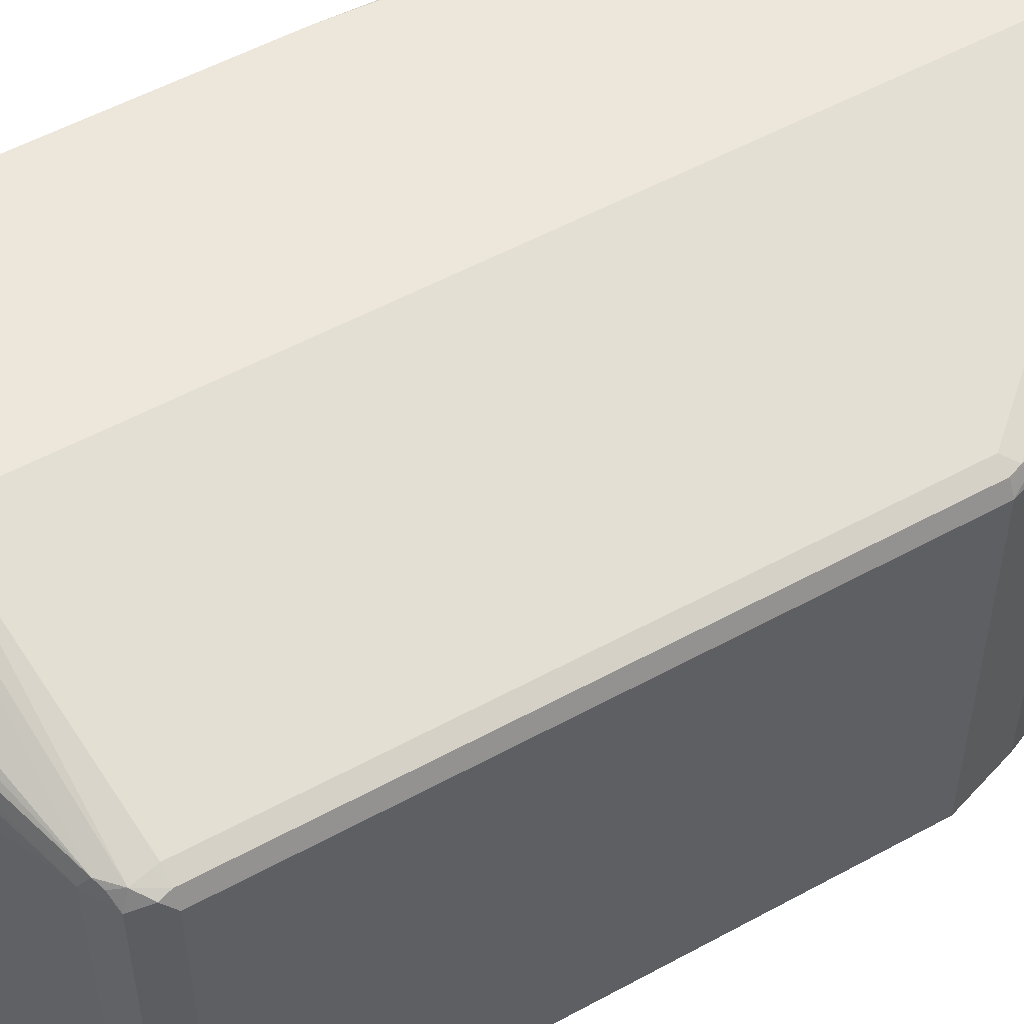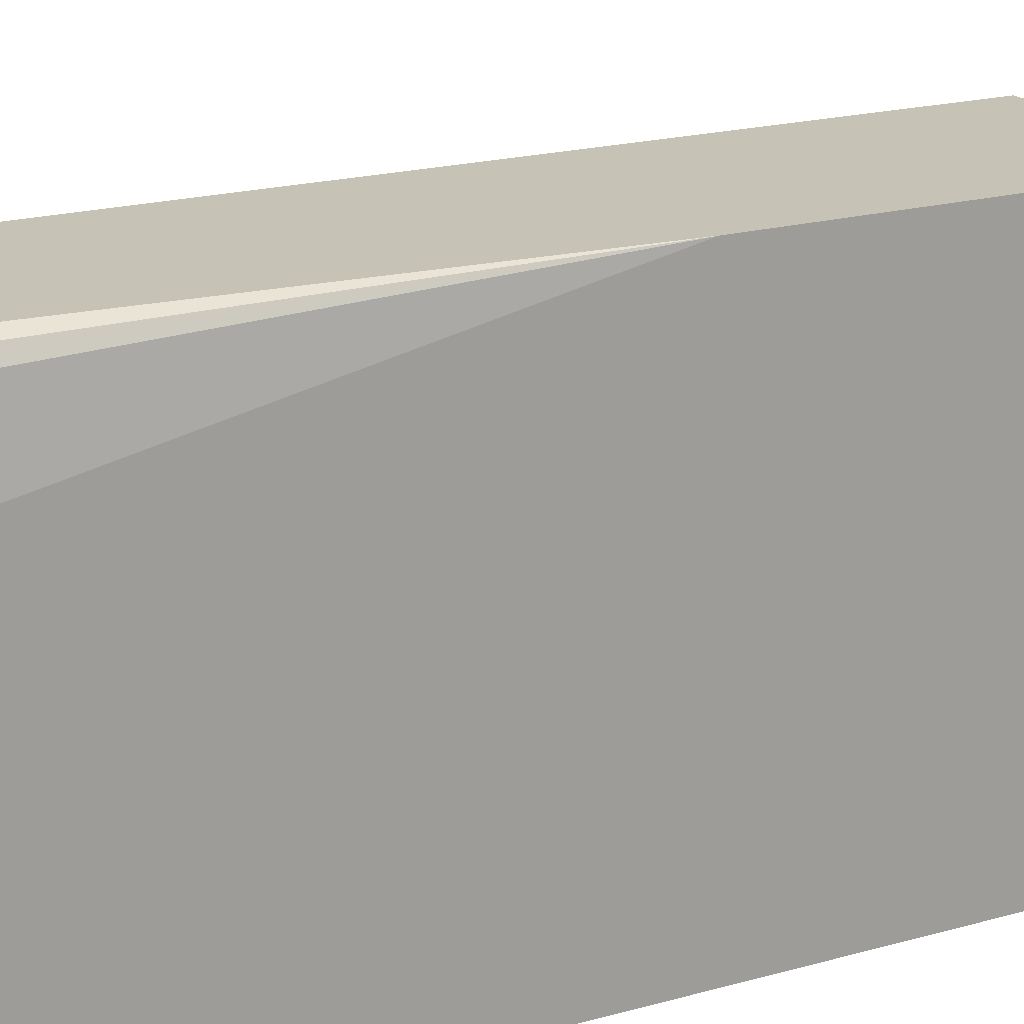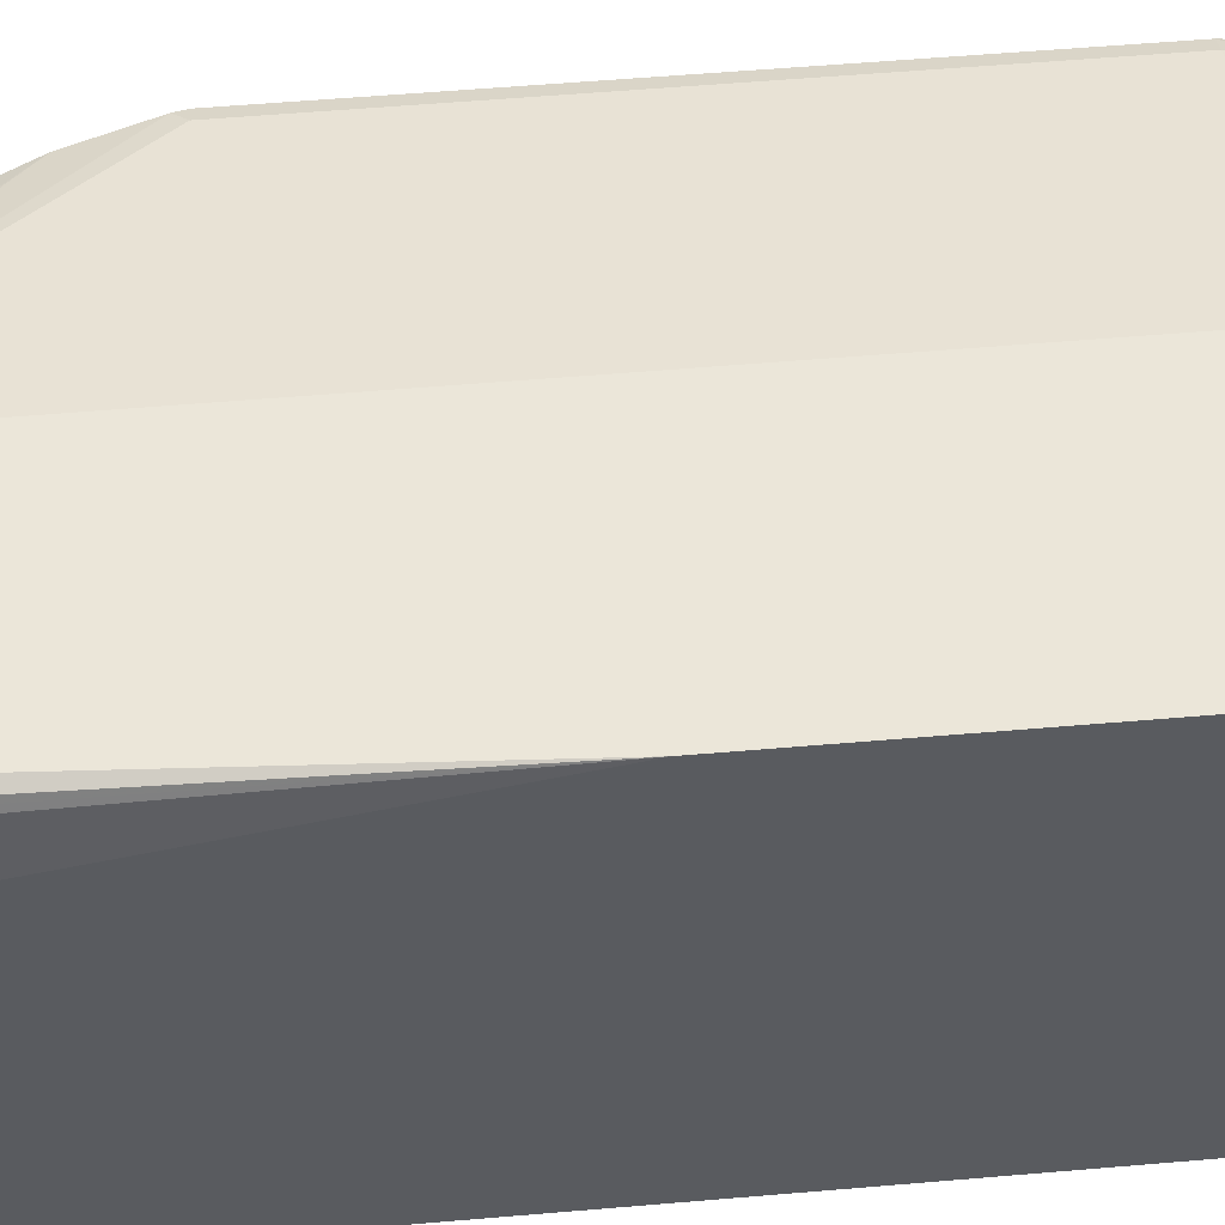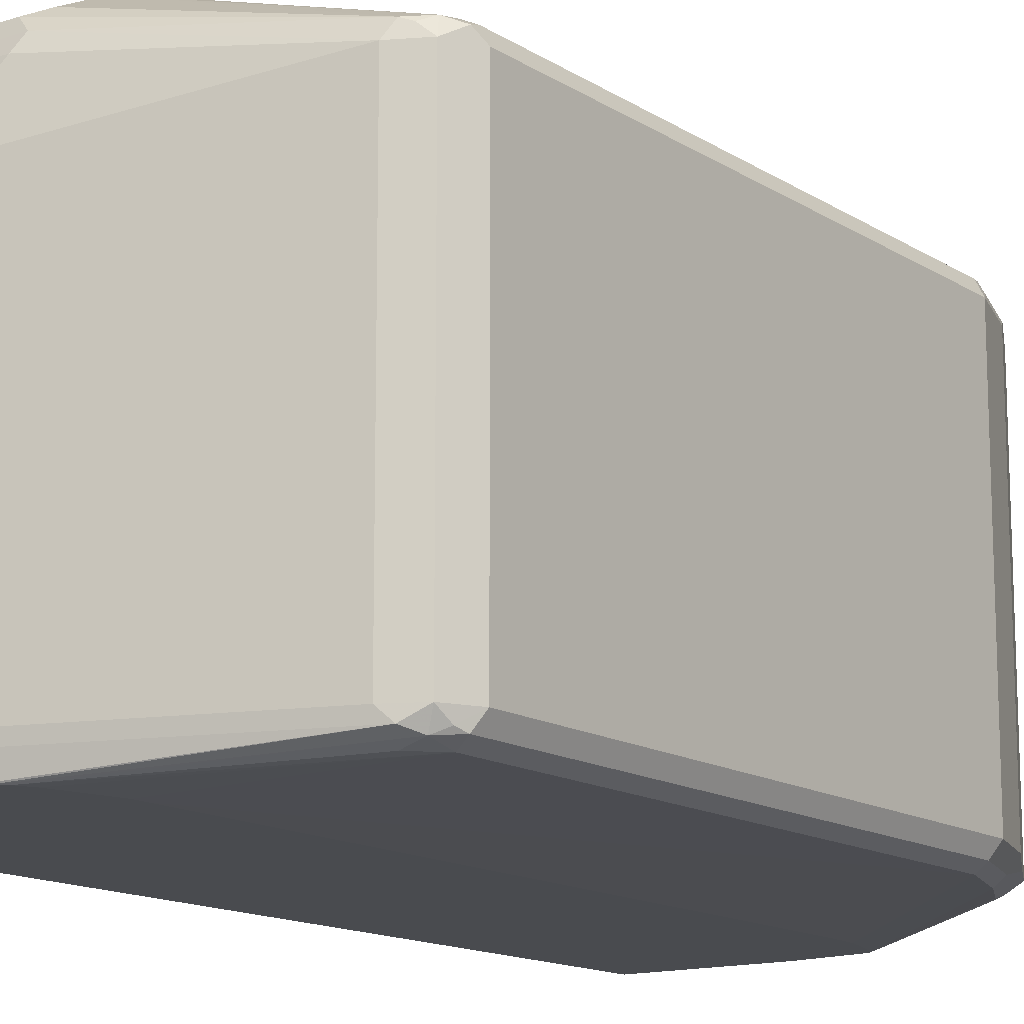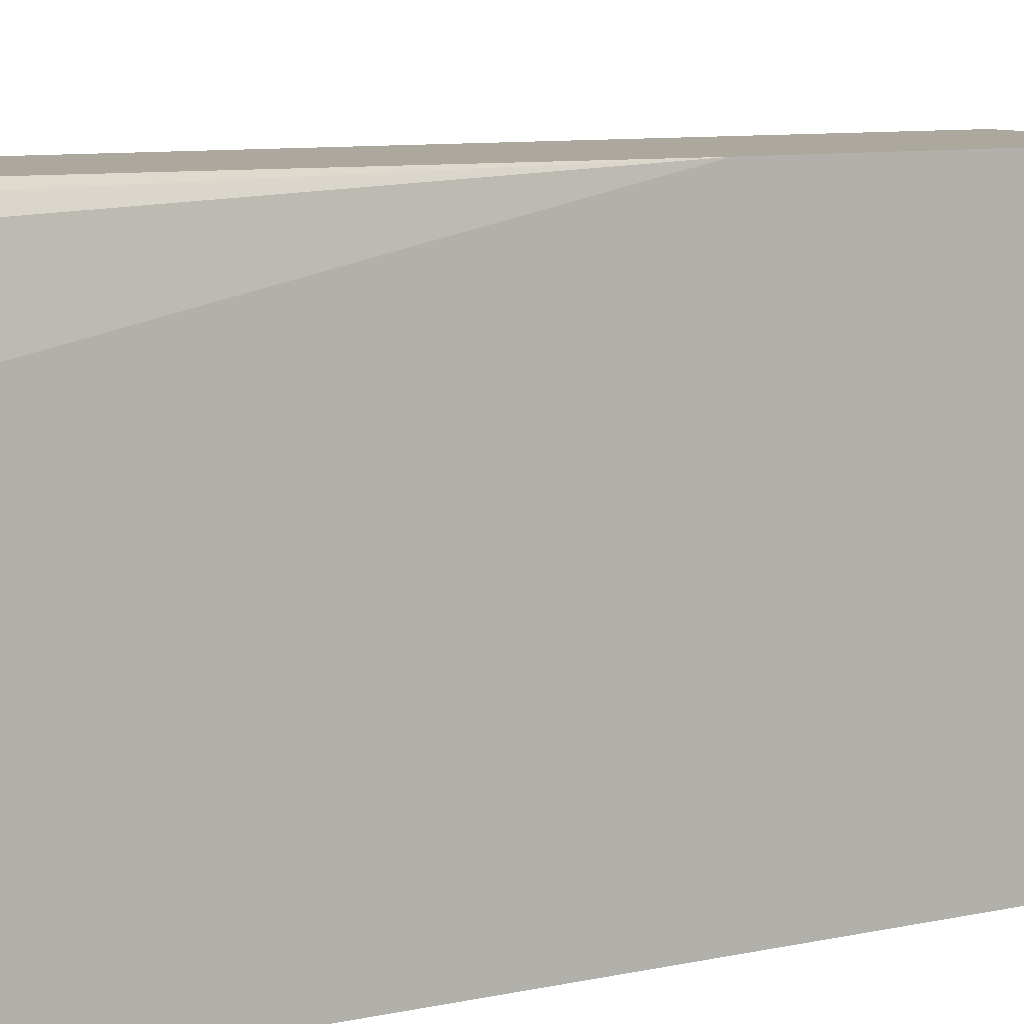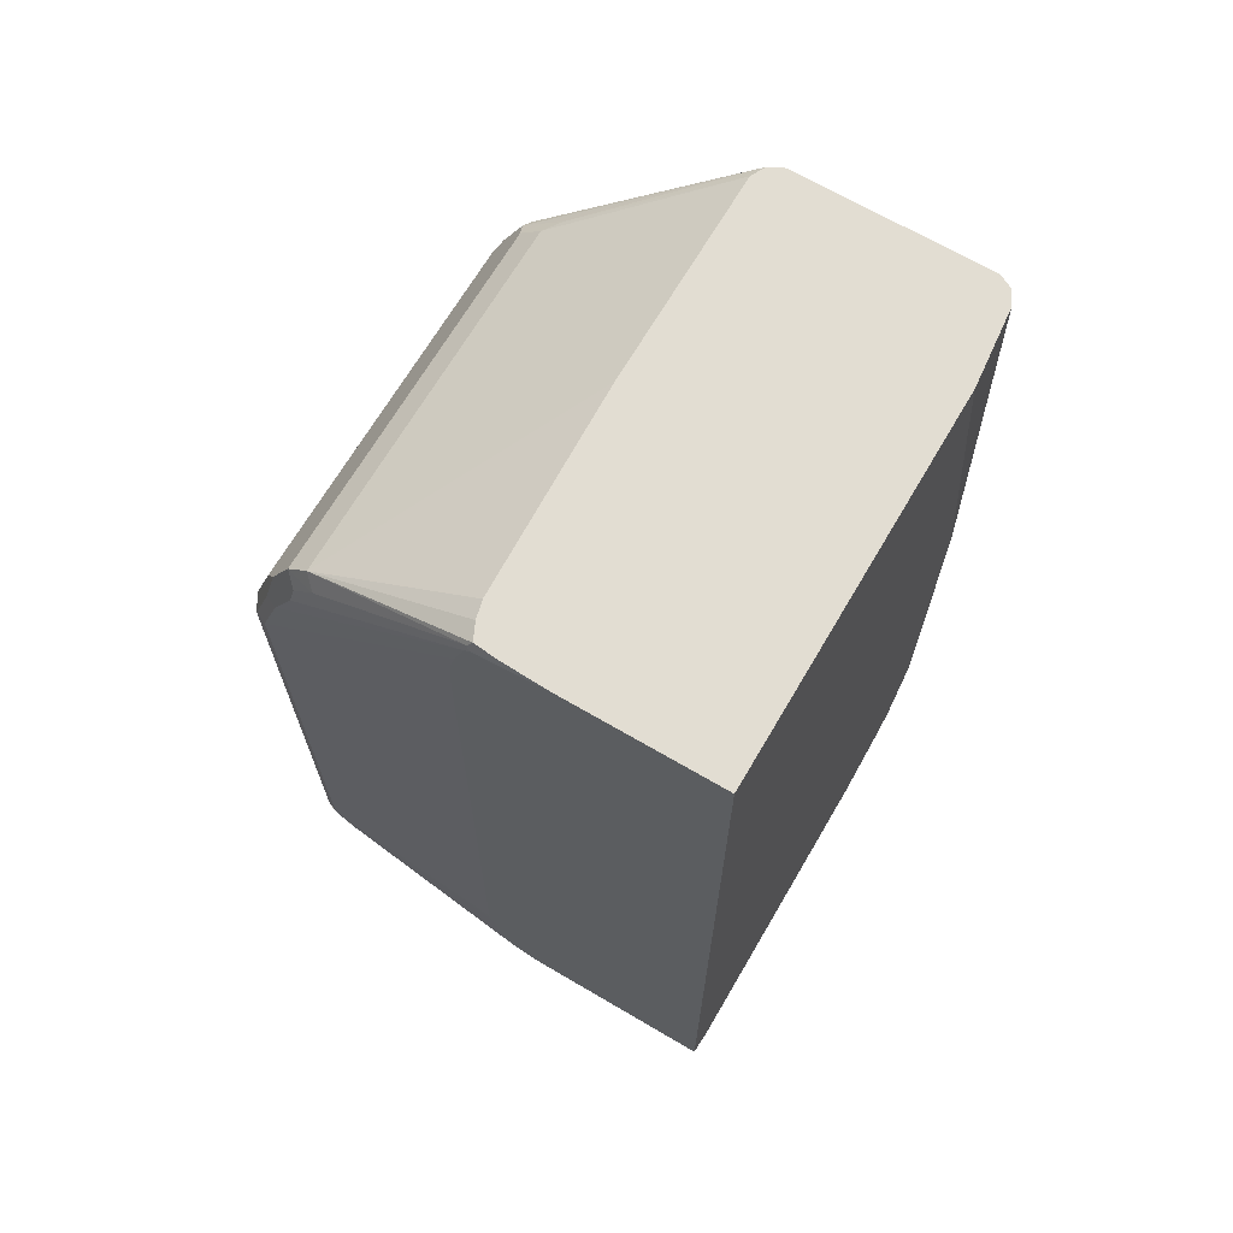
<metadata>
{"format":"obj","ext":"obj","renderer":"f3d","projection":"perspective","resolution":1024,"background":"white","views":[{"elev":54.0,"azim":59.8,"up":"+Z"},{"elev":19.3,"azim":-118.0,"up":"+Z"},{"elev":56.6,"azim":-95.1,"up":"+Z"},{"elev":-14.0,"azim":36.0,"up":"+Z"},{"elev":8.7,"azim":-120.6,"up":"+Z"},{"elev":68.3,"azim":-149.6,"up":"+Y"}]}
</metadata>
<code>
v 0.2712 -0.4403 -0.01631
v 0.2712 -0.479 -0.03567
v 0.4404 -0.4403 -0.01631
v 0.2712 -0.163 -0.01631
v 0.2712 -0.4947 -0.04351
v 0.4458 -0.4838 -0.03807
v 0.4458 -0.4512 -0.02175
v 0.6218 -0.4403 -0.06934
v 0.6197 -0.424 -0.06526
v 0.4404 0.2065 -0.01631
v 0.2936 0.2065 -0.01631
v 0.2827 0.2065 -0.02175
v 0.28 0.2065 -0.02715
v 0.2773 0.2065 -0.03263
v 0.2712 0.2065 -0.09271
v 0.4349 -0.4947 -0.04351
v 0.2712 -0.5001 -0.05438
v 0.6088 -0.4512 -0.0707
v 0.6157 -0.4484 -0.07342
v 0.6252 -0.4457 -0.08155
v 0.6319 -0.4321 -0.07342
v 0.6306 -0.424 -0.0707
v 0.6197 -2.78e-05 -0.06526
v 0.6279 0.008101 -0.06934
v 0.6116 0.05701 -0.06934
v 0.4512 0.2065 -0.02175
v 0.2712 0.2065 -0.3819
v 0.4458 -0.5001 -0.05438
v 0.2712 -0.5056 -0.06526
v 0.6034 -0.4566 -0.08155
v 0.6252 -0.4457 -0.3588
v 0.6361 -0.424 -0.08155
v 0.6306 -2.78e-05 -0.0707
v 0.6361 -2.78e-05 -0.08155
v 0.6306 0.01081 -0.07614
v 0.6143 0.05979 -0.07614
v 0.5953 0.08967 -0.06934
v 0.4567 0.2065 -0.03263
v 0.598 0.09238 -0.07614
v 0.5817 0.1087 -0.07614
v 0.5654 0.125 -0.07614
v 0.2712 -0.5103 -0.3819
v 0.3874 0.2065 -0.3819
v 0.4404 -0.5056 -0.06526
v 0.2712 -0.5219 -0.1142
v 0.6034 -0.4566 -0.3588
v 0.4078 -0.5219 -0.1142
v 0.6197 -0.4423 -0.371
v 0.6279 -0.4363 -0.3669
v 0.6361 -0.424 -0.3588
v 0.6116 -0.4525 -0.3669
v 0.6361 -2.78e-05 -0.3588
v 0.6197 0.04889 -0.08155
v 0.6143 0.05979 -0.3533
v 0.5926 0.1033 -0.08698
v 0.4567 0.2065 -0.1957
v 0.5762 0.1195 -0.08698
v 0.4098 -0.5103 -0.3819
v 0.2712 -0.5219 -0.3588
v 0.4241 0.2065 -0.3805
v 0.4431 0.1984 -0.3819
v 0.4078 -0.5219 -0.3588
v 0.6034 -0.4403 -0.3751
v 0.6197 -0.424 -0.3751
v 0.6306 -0.4294 -0.3697
v 0.4404 -0.5056 -0.3819
v 0.4512 -0.5001 -0.3819
v 0.4159 -0.5178 -0.3669
v 0.4308 -0.5091 -0.3819
v 0.6306 -0.005447 -0.3697
v 0.6143 0.04347 -0.3697
v 0.6197 0.04889 -0.3588
v 0.5926 0.1033 -0.3642
v 0.4513 0.2065 -0.3533
v 0.5762 0.1195 -0.3642
v 0.4421 0.2065 -0.3788
v 0.4458 0.2011 -0.3805
v 0.4472 0.1944 -0.3819
v 0.4535 -0.4956 -0.3819
v 0.4567 -0.4892 -0.3819
v 0.4662 -0.4522 -0.3819
v 0.4675 -0.4457 -0.3819
v 0.6197 -2.78e-05 -0.3751
v 0.6034 0.04889 -0.3751
v 0.5871 0.08154 -0.3751
v 0.6116 0.05701 -0.3669
v 0.6088 0.07063 -0.3642
v 0.5844 0.09509 -0.3724
v 0.5681 0.1114 -0.3724
v 0.4512 0.2065 -0.3536
v 0.448 0.2065 -0.3664
v 0.4533 0.1759 -0.3819
v 0.4675 -0.4335 -0.3819
v 0.4614 0.1189 -0.3819
v 0.4607 0.1345 -0.3819
v 0.4594 0.1536 -0.3819
v 0.4553 0.1698 -0.3819
f 45 62 47
f 40 55 41
f 39 55 40
f 41 55 57
f 42 58 62
f 42 62 59
f 43 60 61
f 45 59 62
f 46 62 51
f 50 70 52
f 48 64 65
f 48 65 49
f 48 51 66
f 48 66 67
f 48 67 63
f 49 65 50
f 50 65 70
f 51 62 68
f 38 75 56
f 48 63 64
f 38 57 75
f 30 47 62
f 36 39 37
f 29 45 47
f 29 47 44
f 30 44 47
f 51 68 69
f 30 62 46
f 31 48 49
f 31 49 50
f 31 46 51
f 31 51 48
f 32 50 52
f 32 52 34
f 85 89 88
f 34 52 72
f 34 72 53
f 34 53 36
f 34 36 35
f 36 53 72
f 36 72 54
f 36 54 73
f 36 73 55
f 36 55 39
f 38 41 57
f 51 69 66
f 64 70 65
f 52 71 72
f 73 85 88
f 73 88 89
f 73 89 75
f 73 87 86
f 74 75 90
f 75 89 77
f 75 77 76
f 75 76 91
f 75 91 90
f 72 87 73
f 77 89 78
f 78 85 84
f 78 84 83
f 78 83 92
f 83 94 95
f 83 95 96
f 83 96 97
f 83 97 92
f 83 93 94
f 28 44 30
f 78 89 85
f 72 86 87
f 71 83 84
f 71 86 72
f 54 72 73
f 55 73 75
f 55 75 57
f 56 75 74
f 58 69 68
f 58 68 62
f 60 76 61
f 61 76 77
f 61 77 78
f 63 67 64
f 64 67 79
f 64 79 80
f 64 80 81
f 64 81 82
f 64 82 93
f 64 93 83
f 64 83 70
f 70 83 71
f 71 84 85
f 71 85 73
f 71 73 86
f 52 70 71
f 27 58 42
f 27 78 92
f 27 66 69
f 5 17 28
f 5 28 16
f 6 16 18
f 6 18 7
f 7 18 8
f 8 18 19
f 8 19 20
f 8 20 21
f 8 21 22
f 8 22 9
f 9 22 33
f 9 33 24
f 9 24 23
f 10 23 24
f 10 24 25
f 10 25 26
f 10 26 38
f 10 38 56
f 10 56 74
f 4 14 15
f 4 13 14
f 4 12 13
f 4 11 12
f 1 2 3
f 1 3 10
f 1 10 11
f 1 11 4
f 1 4 15
f 1 27 42
f 1 42 59
f 1 59 45
f 1 45 29
f 10 74 90
f 1 29 17
f 1 5 2
f 2 5 16
f 2 16 6
f 2 6 3
f 3 6 7
f 3 7 8
f 3 8 9
f 3 9 23
f 3 23 10
f 1 17 5
f 10 90 91
f 1 15 27
f 10 76 60
f 25 36 37
f 25 37 26
f 26 37 39
f 26 39 40
f 26 40 41
f 26 41 38
f 27 43 61
f 27 61 78
f 27 92 97
f 24 36 25
f 27 97 96
f 27 95 94
f 27 94 93
f 27 93 82
f 27 82 81
f 27 81 80
f 27 80 79
f 27 79 67
f 27 67 66
f 10 91 76
f 27 96 95
f 24 35 36
f 27 69 58
f 24 33 34
f 24 34 35
f 10 43 27
f 10 27 15
f 10 14 13
f 10 13 12
f 10 12 11
f 16 28 18
f 17 29 44
f 17 44 28
f 18 30 19
f 10 15 14
f 19 30 20
f 22 34 33
f 18 28 30
f 22 32 34
f 21 32 22
f 20 46 31
f 10 60 43
f 20 32 21
f 20 50 32
f 20 31 50
f 20 30 46

</code>
